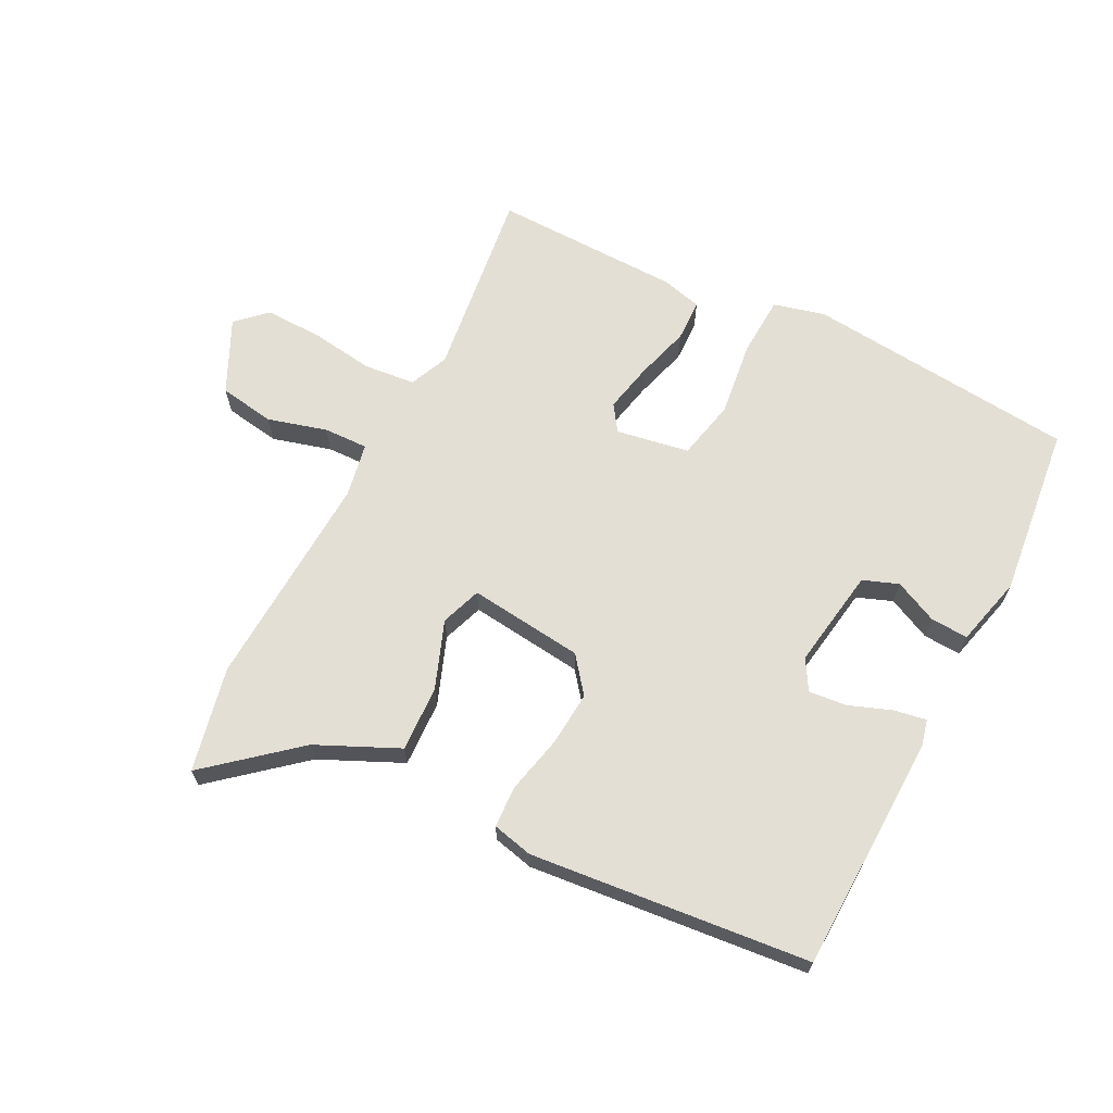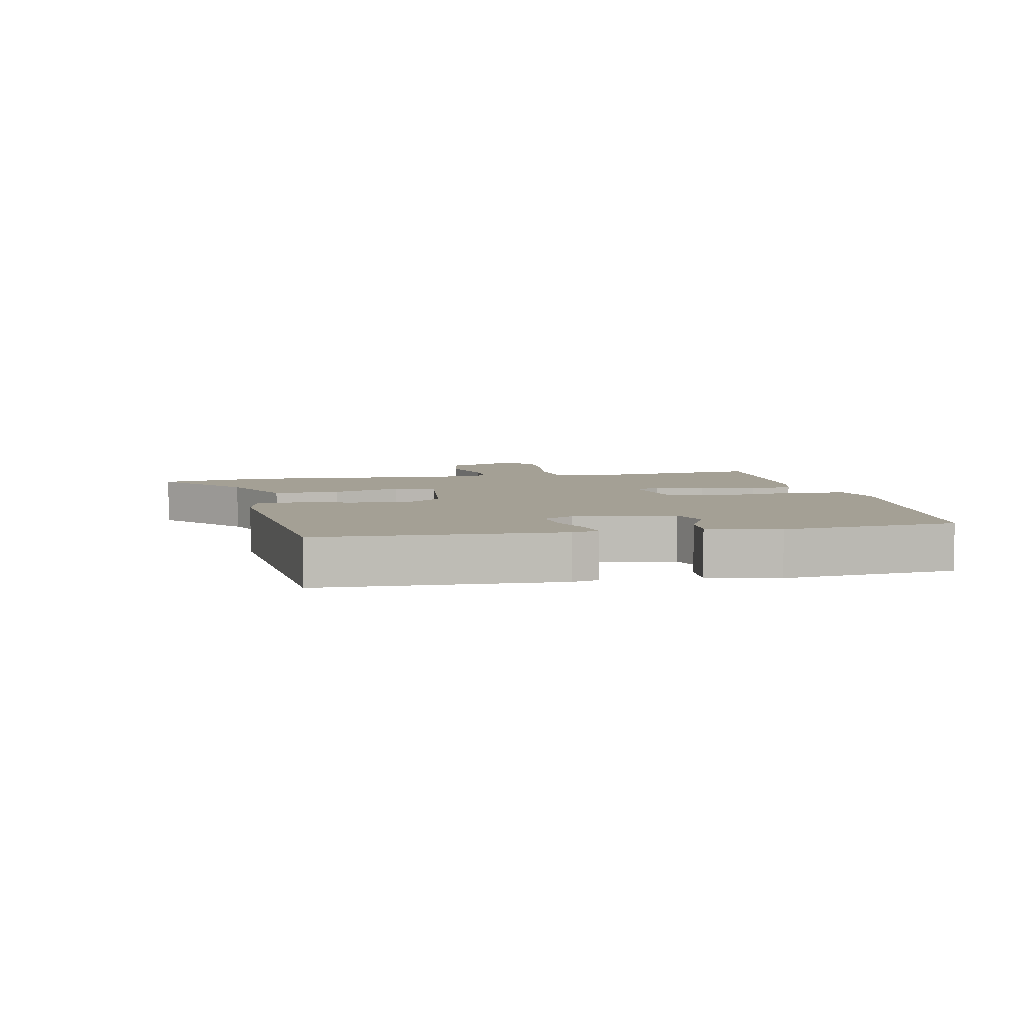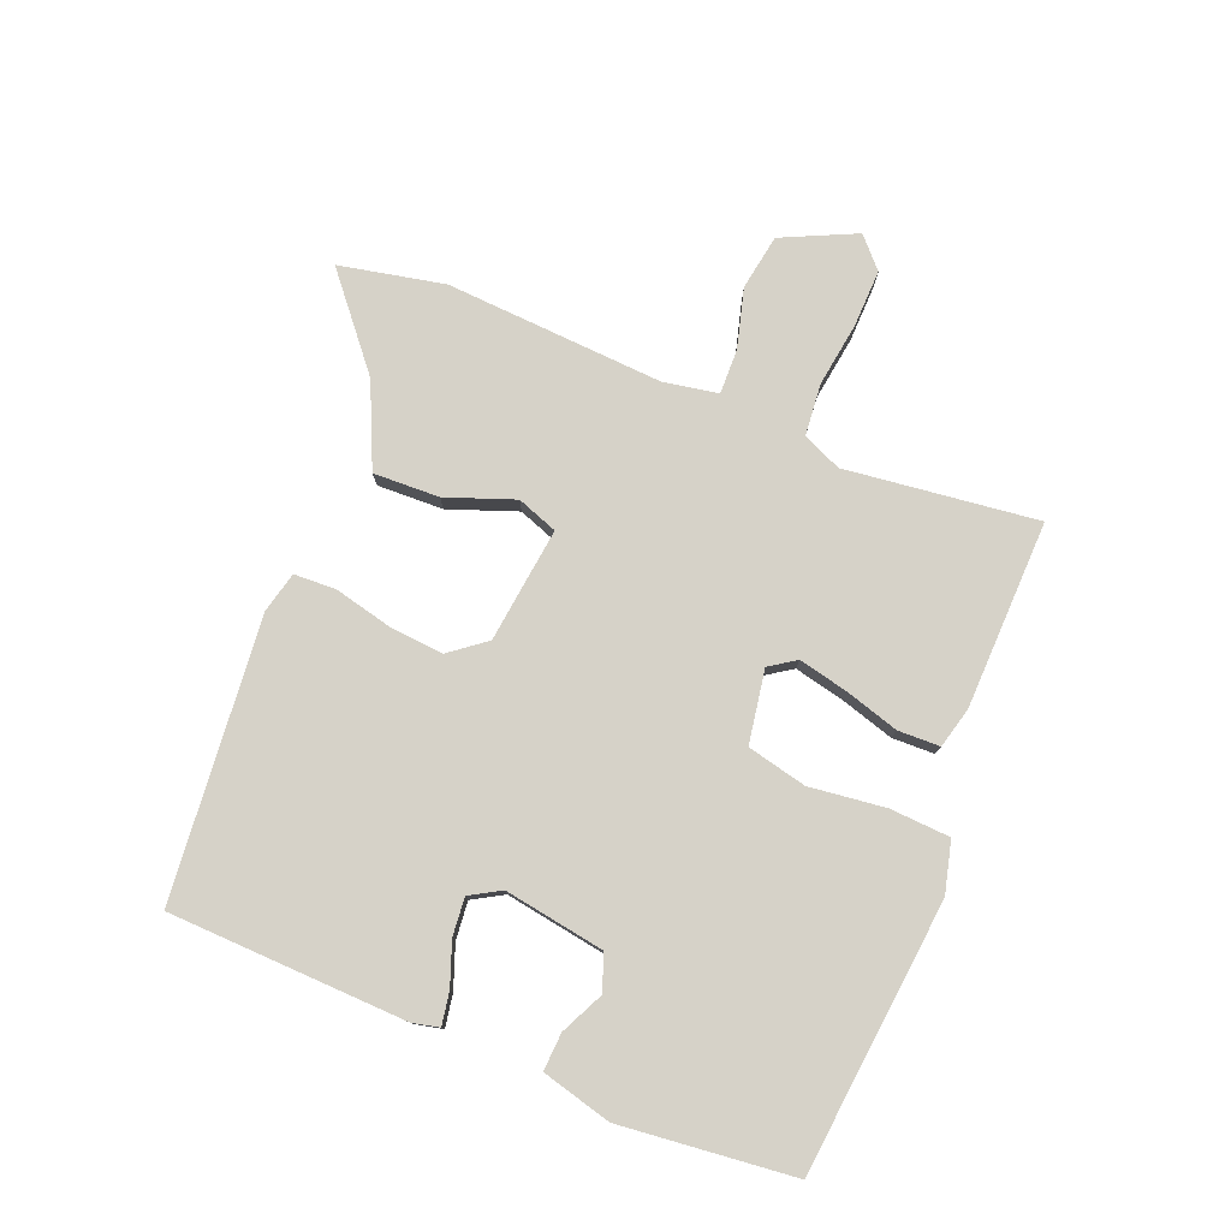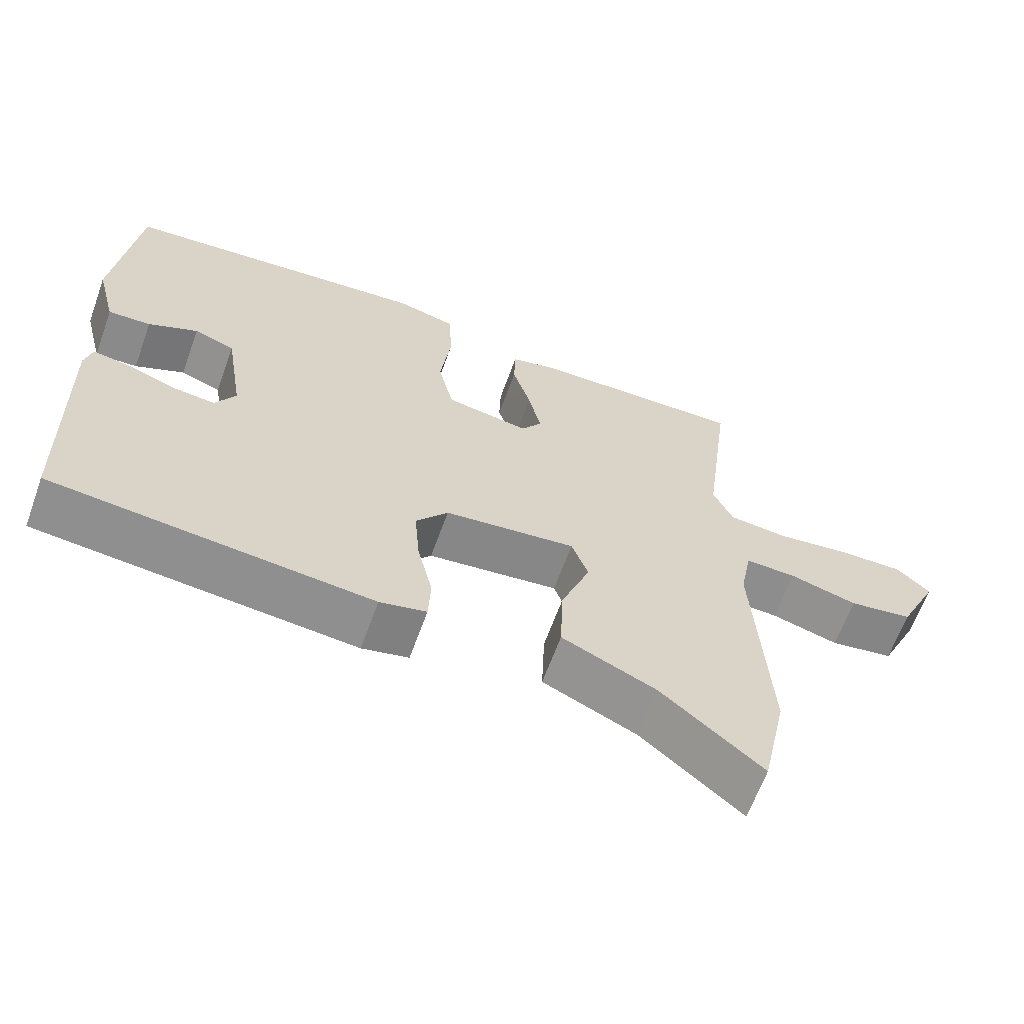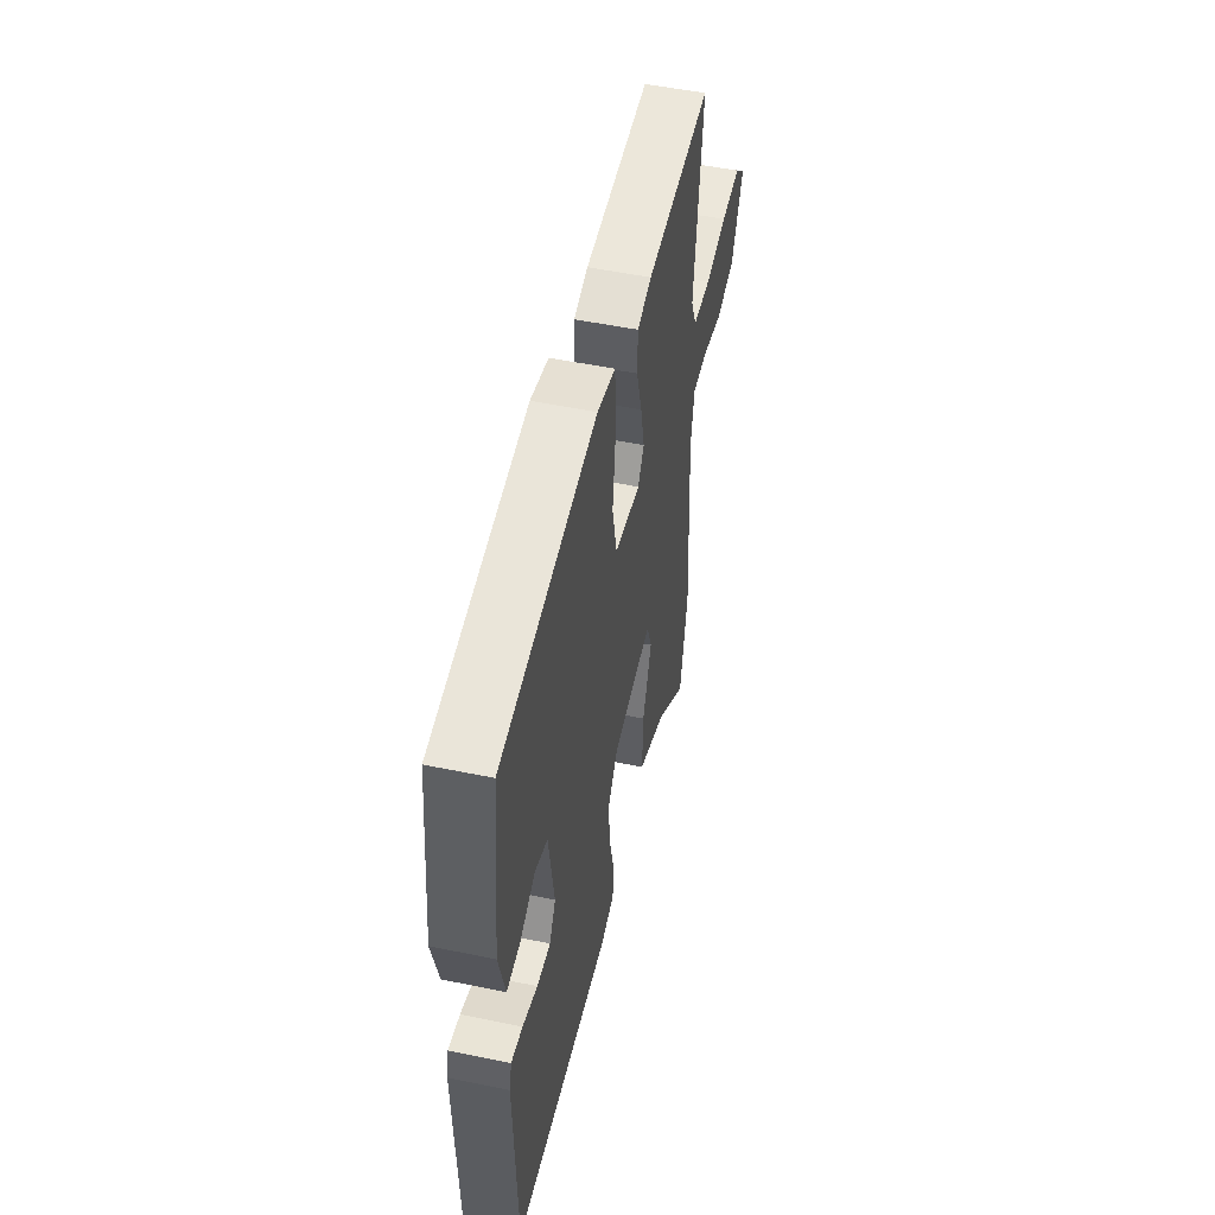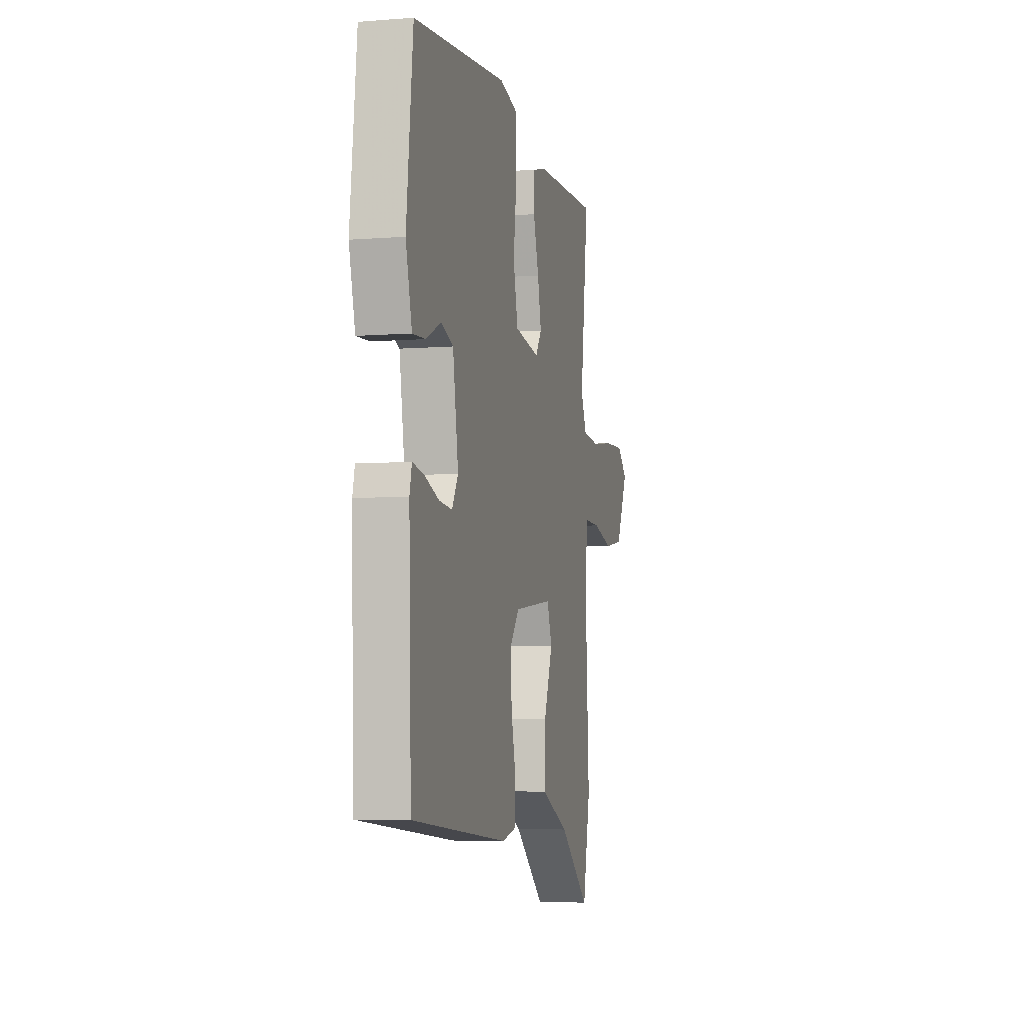
<metadata>
{"format":"obj","ext":"obj","renderer":"f3d","projection":"perspective","resolution":1024,"background":"white","views":[{"elev":66.3,"azim":-153.0,"up":"+Y"},{"elev":5.7,"azim":-101.2,"up":"+Y"},{"elev":78.4,"azim":-67.7,"up":"+Y"},{"elev":-64.3,"azim":-19.9,"up":"+Z"},{"elev":51.7,"azim":-77.4,"up":"+Z"},{"elev":-5.4,"azim":-76.1,"up":"+Z"}]}
</metadata>
<code>
v -0.476 0.07 0.496
v -0.048 0.07 0.537
v 0.033 0.07 0.516
v 0.038 0.07 0.421
v 0.023 0.07 0.302
v 0.044 0.07 0.208
v 0.159 0.07 0.188
v 0.187 0.07 0.229
v 0.17 0.07 0.307
v 0.145 0.07 0.392
v 0.147 0.07 0.458
v 0.211 0.07 0.474
v 0.507 0.07 0.48
v 0.469 0.07 0.178
v 0.496 0.07 0.117
v 0.577 0.07 0.109
v 0.678 0.07 0.123
v 0.768 0.07 0.125
v 0.814 0.07 0.082
v 0.759 0.07 -0.034
v 0.671 0.07 -0.048
v 0.578 0.07 -0.022
v 0.508 0.07 -0.02
v 0.492 0.07 -0.105
v 0.511 0.07 -0.449
v 0.476 0.07 -0.614
v 0.337 0.07 -0.497
v 0.208 0.07 -0.438
v 0.212 0.07 -0.334
v 0.252 0.07 -0.227
v 0.229 0.07 -0.163
v 0.048 0.07 -0.184
v 0.004 0.07 -0.24
v 0.011 0.07 -0.326
v 0.032 0.07 -0.417
v 0.029 0.07 -0.483
v -0.035 0.07 -0.498
v -0.475 0.07 -0.455
v -0.486 0.07 -0.08
v -0.476 0.07 -0.038
v -0.425 0.07 -0.047
v -0.358 0.07 -0.072
v -0.298 0.07 -0.078
v -0.27 0.07 -0.03
v -0.295 0.07 0.128
v -0.351 0.07 0.149
v -0.419 0.07 0.117
v -0.478 0.07 0.114
v -0.506 0.07 0.224
v -0.476 0 0.496
v -0.048 0 0.537
v 0.033 0 0.516
v 0.038 0 0.421
v 0.023 0 0.302
v 0.044 0 0.208
v 0.159 0 0.188
v 0.187 0 0.229
v 0.17 0 0.307
v 0.145 0 0.392
v 0.147 0 0.458
v 0.211 0 0.474
v 0.507 0 0.48
v 0.469 0 0.178
v 0.496 0 0.117
v 0.577 0 0.109
v 0.678 0 0.123
v 0.768 0 0.125
v 0.814 0 0.082
v 0.759 0 -0.034
v 0.671 0 -0.048
v 0.578 0 -0.022
v 0.508 0 -0.02
v 0.492 0 -0.105
v 0.511 0 -0.449
v 0.476 0 -0.614
v 0.337 0 -0.497
v 0.208 0 -0.438
v 0.212 0 -0.334
v 0.252 0 -0.227
v 0.229 0 -0.163
v 0.048 0 -0.184
v 0.004 0 -0.24
v 0.011 0 -0.326
v 0.032 0 -0.417
v 0.029 0 -0.483
v -0.035 0 -0.498
v -0.475 0 -0.455
v -0.486 0 -0.08
v -0.476 0 -0.038
v -0.425 0 -0.047
v -0.358 0 -0.072
v -0.298 0 -0.078
v -0.27 0 -0.03
v -0.295 0 0.128
v -0.351 0 0.149
v -0.419 0 0.117
v -0.478 0 0.114
v -0.506 0 0.224
f 2 3 4
f 1 2 4
f 49 1 4
f 48 49 4
f 47 48 4
f 46 47 4
f 45 46 4 5
f 44 45 5 6
f 43 44 6 7
f 40 41 42
f 39 40 42
f 38 39 42
f 37 38 42
f 36 37 42
f 35 36 42
f 34 35 42
f 33 34 42 43
f 32 33 43 7
f 27 28 29 30
f 26 27 30
f 25 26 30
f 24 25 30
f 23 24 30 31
f 20 21 22
f 19 20 22
f 18 19 22
f 17 18 22
f 16 17 22
f 15 16 22 23
f 32 7 8
f 31 32 8
f 23 31 8
f 15 23 8
f 14 15 8
f 12 13 14
f 11 12 14
f 10 11 14
f 9 10 14
f 8 9 14
f 53 52 51
f 53 51 50
f 53 50 98
f 53 98 97
f 53 97 96
f 53 96 95
f 54 53 95 94
f 55 54 94 93
f 56 55 93 92
f 91 90 89
f 91 89 88
f 91 88 87
f 91 87 86
f 91 86 85
f 91 85 84
f 91 84 83
f 92 91 83 82
f 56 92 82 81
f 79 78 77 76
f 79 76 75
f 79 75 74
f 79 74 73
f 80 79 73 72
f 71 70 69
f 71 69 68
f 71 68 67
f 71 67 66
f 71 66 65
f 72 71 65 64
f 57 56 81
f 57 81 80
f 57 80 72
f 57 72 64
f 57 64 63
f 63 62 61
f 63 61 60
f 63 60 59
f 63 59 58
f 63 58 57
f 1 50 51 2
f 2 51 52 3
f 3 52 53 4
f 4 53 54 5
f 5 54 55 6
f 6 55 56 7
f 7 56 57 8
f 8 57 58 9
f 9 58 59 10
f 10 59 60 11
f 11 60 61 12
f 12 61 62 13
f 13 62 63 14
f 14 63 64 15
f 15 64 65 16
f 16 65 66 17
f 17 66 67 18
f 18 67 68 19
f 19 68 69 20
f 20 69 70 21
f 21 70 71 22
f 22 71 72 23
f 23 72 73 24
f 24 73 74 25
f 25 74 75 26
f 26 75 76 27
f 27 76 77 28
f 28 77 78 29
f 29 78 79 30
f 30 79 80 31
f 31 80 81 32
f 32 81 82 33
f 33 82 83 34
f 34 83 84 35
f 35 84 85 36
f 36 85 86 37
f 37 86 87 38
f 38 87 88 39
f 39 88 89 40
f 40 89 90 41
f 41 90 91 42
f 42 91 92 43
f 43 92 93 44
f 44 93 94 45
f 45 94 95 46
f 46 95 96 47
f 47 96 97 48
f 48 97 98 49
f 49 98 50 1

</code>
